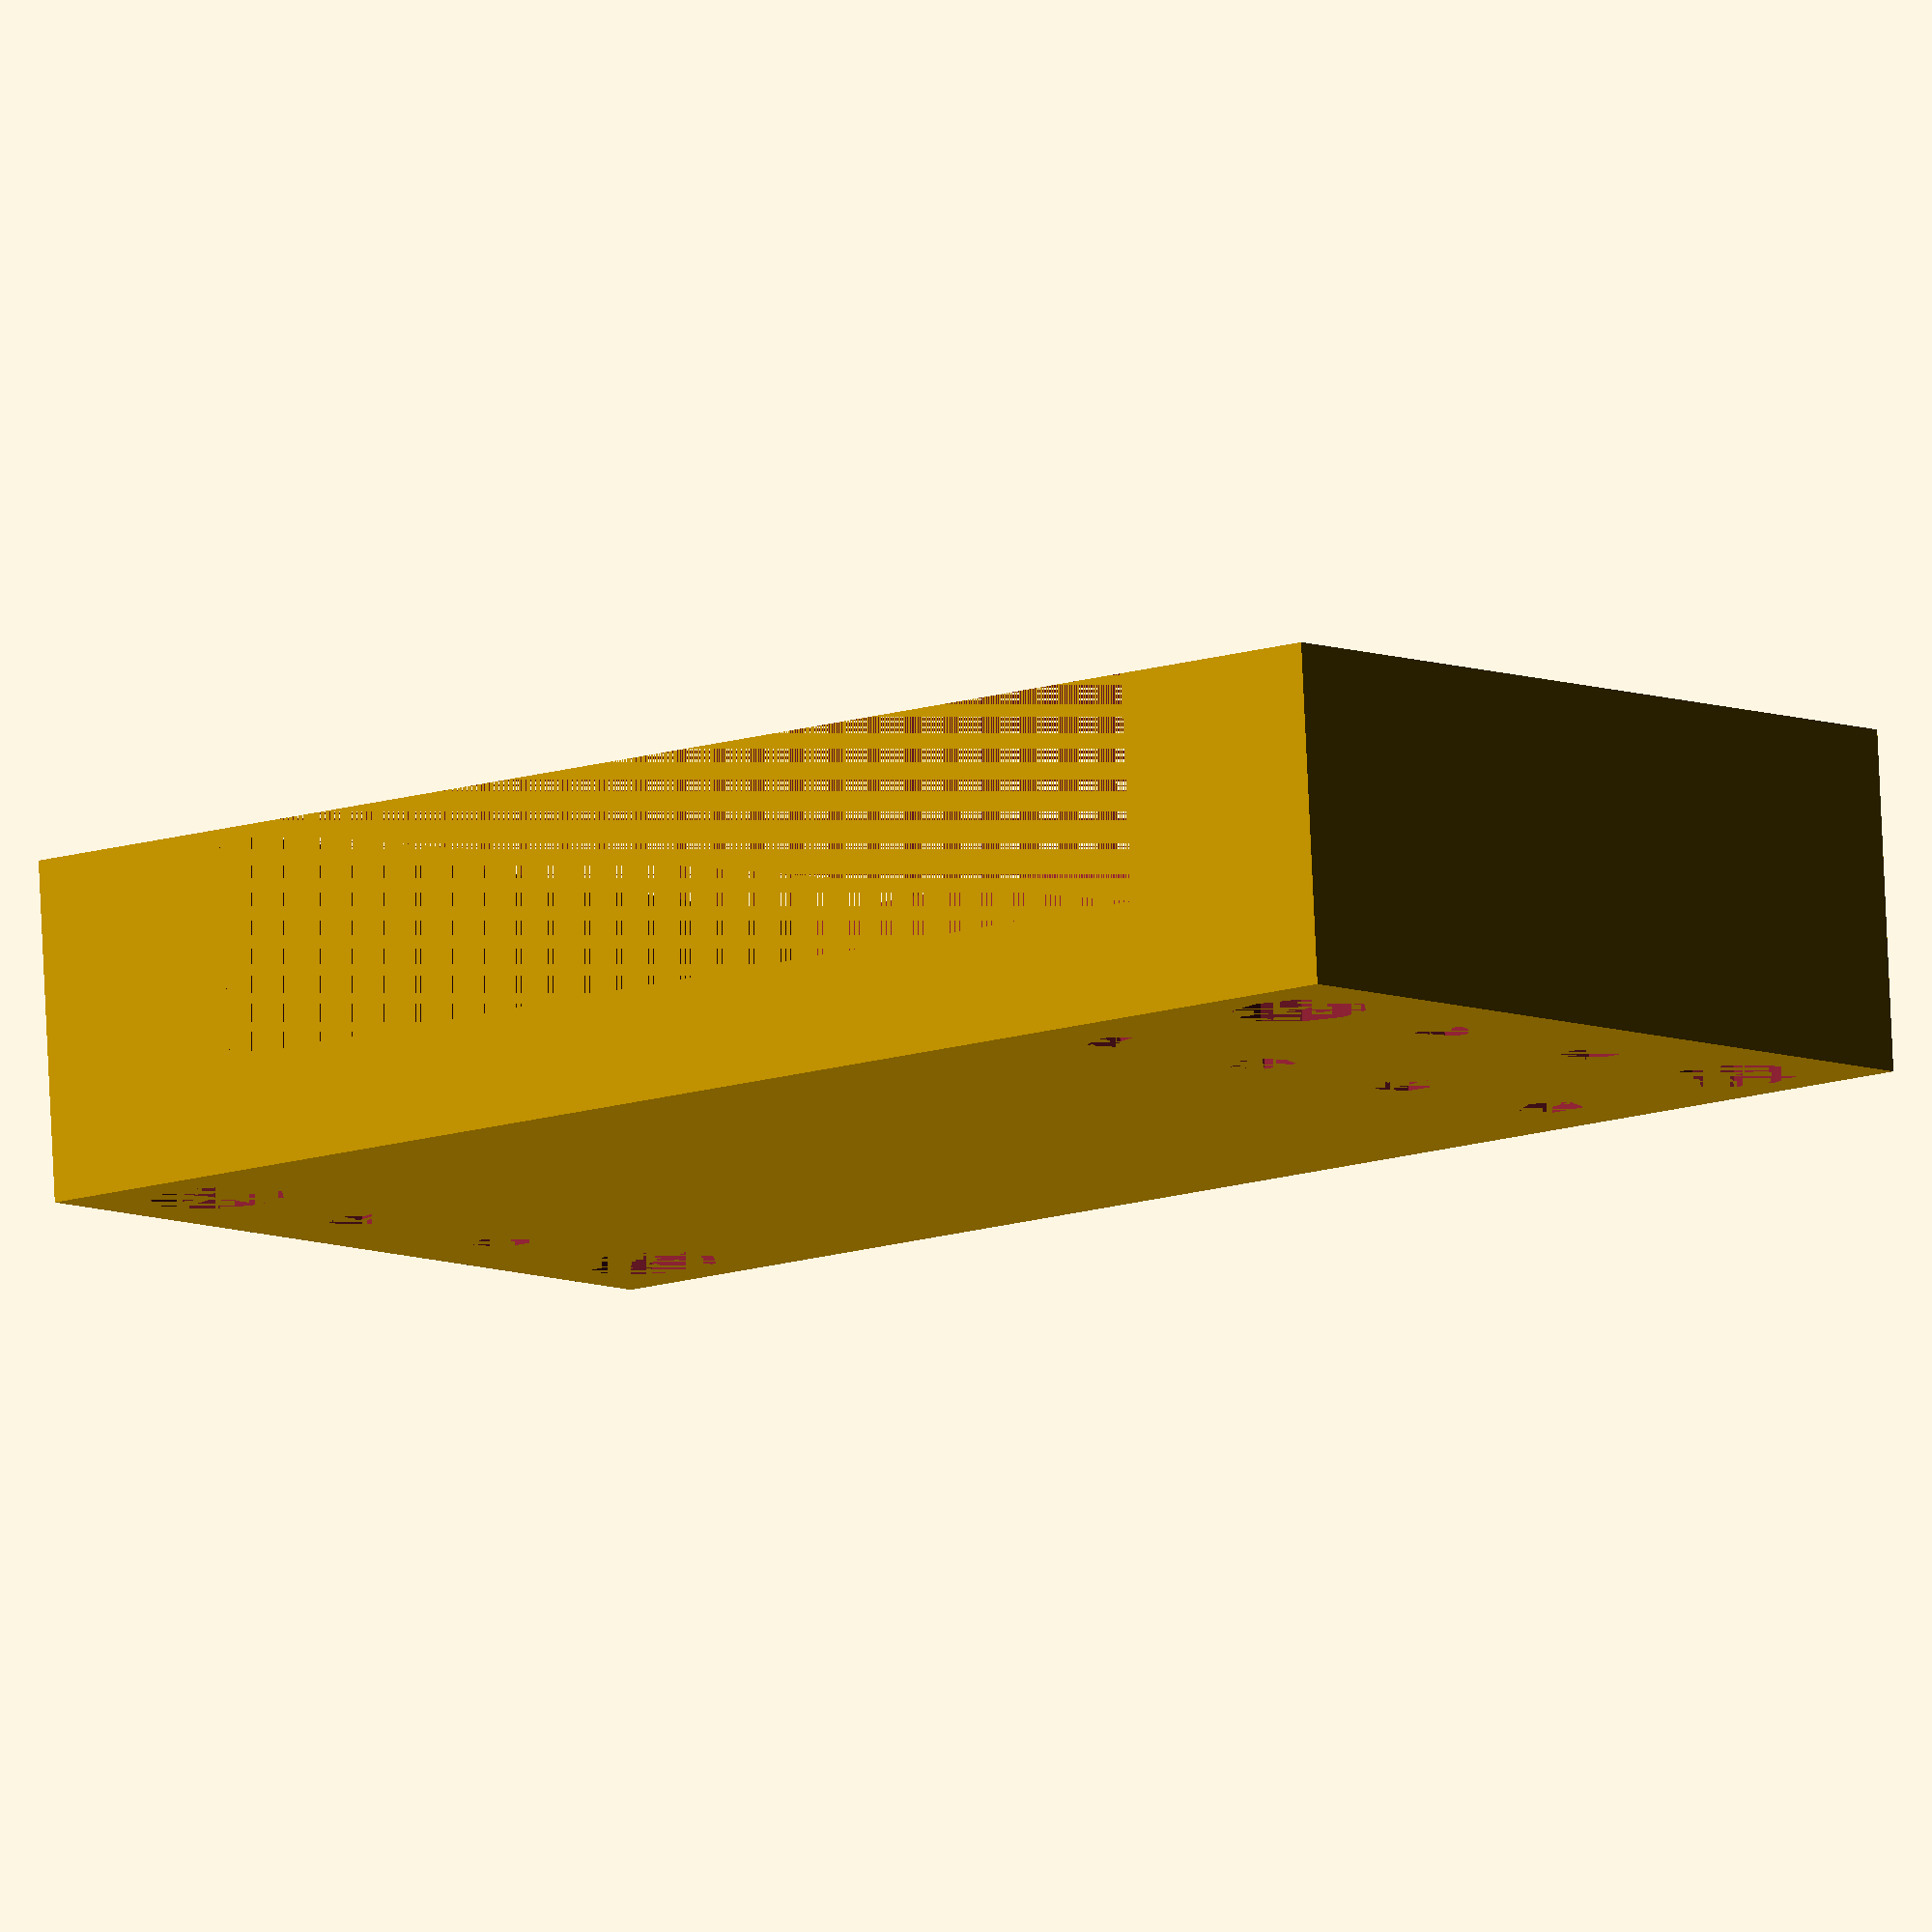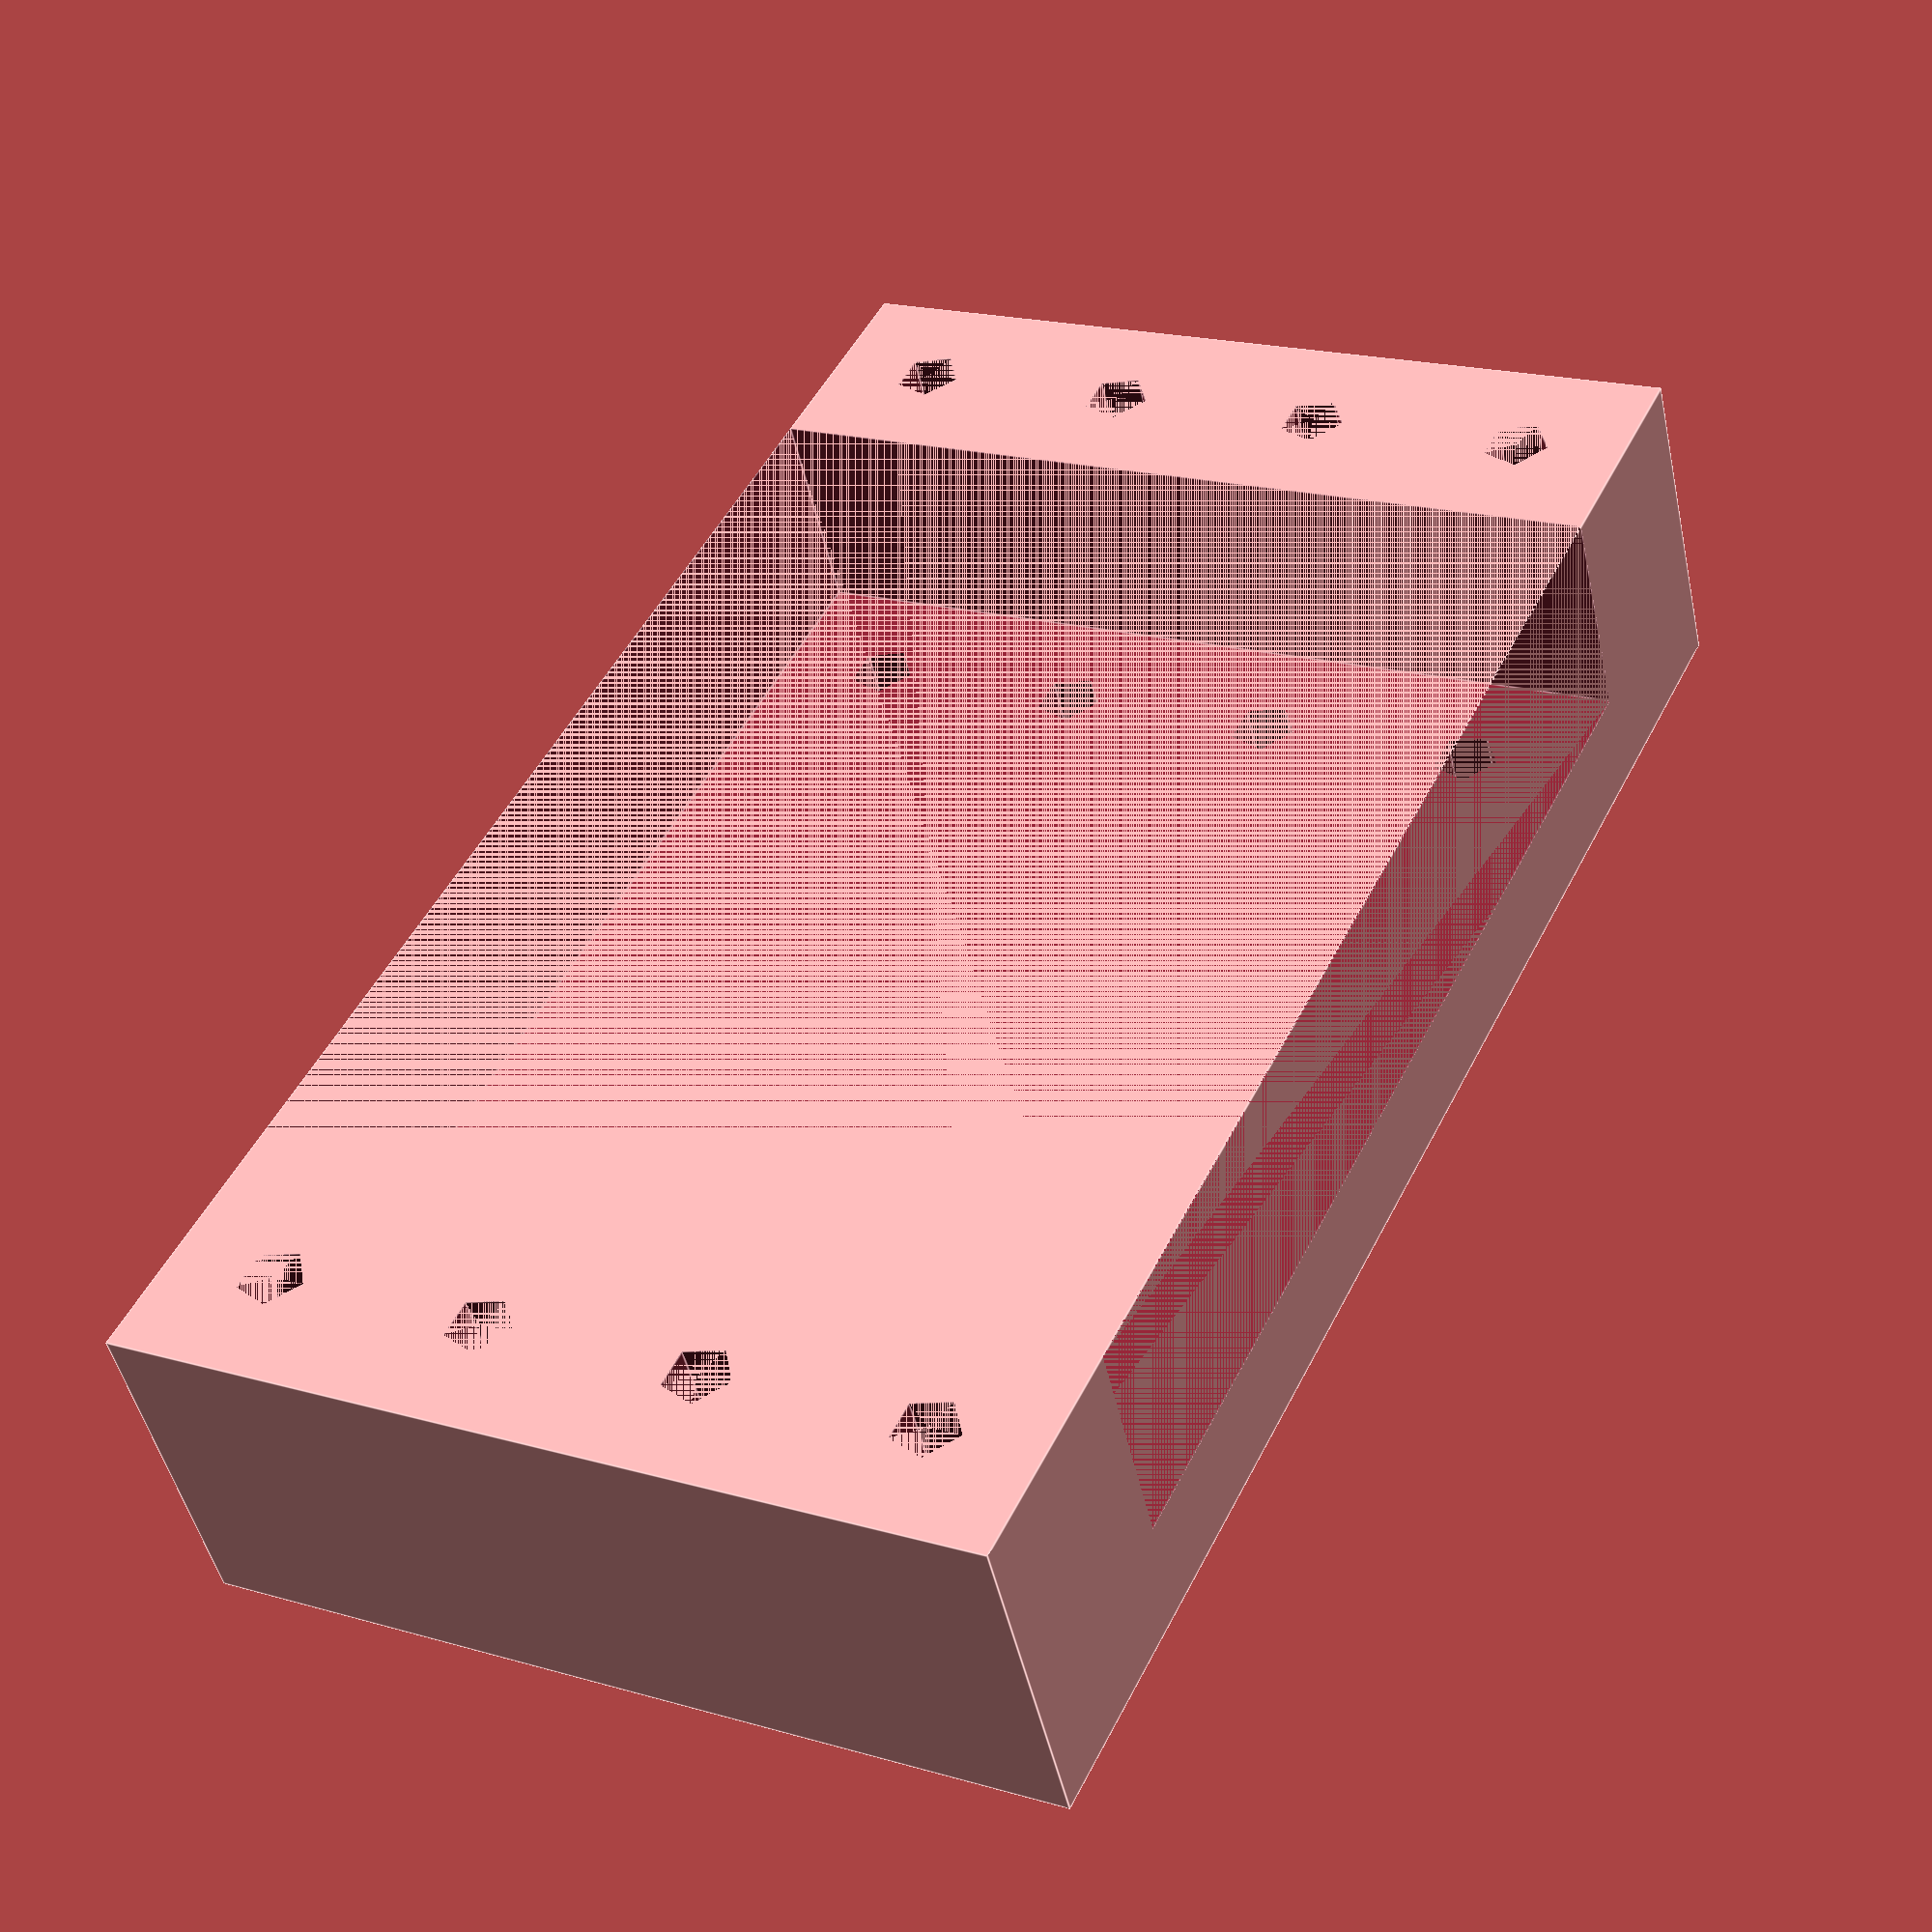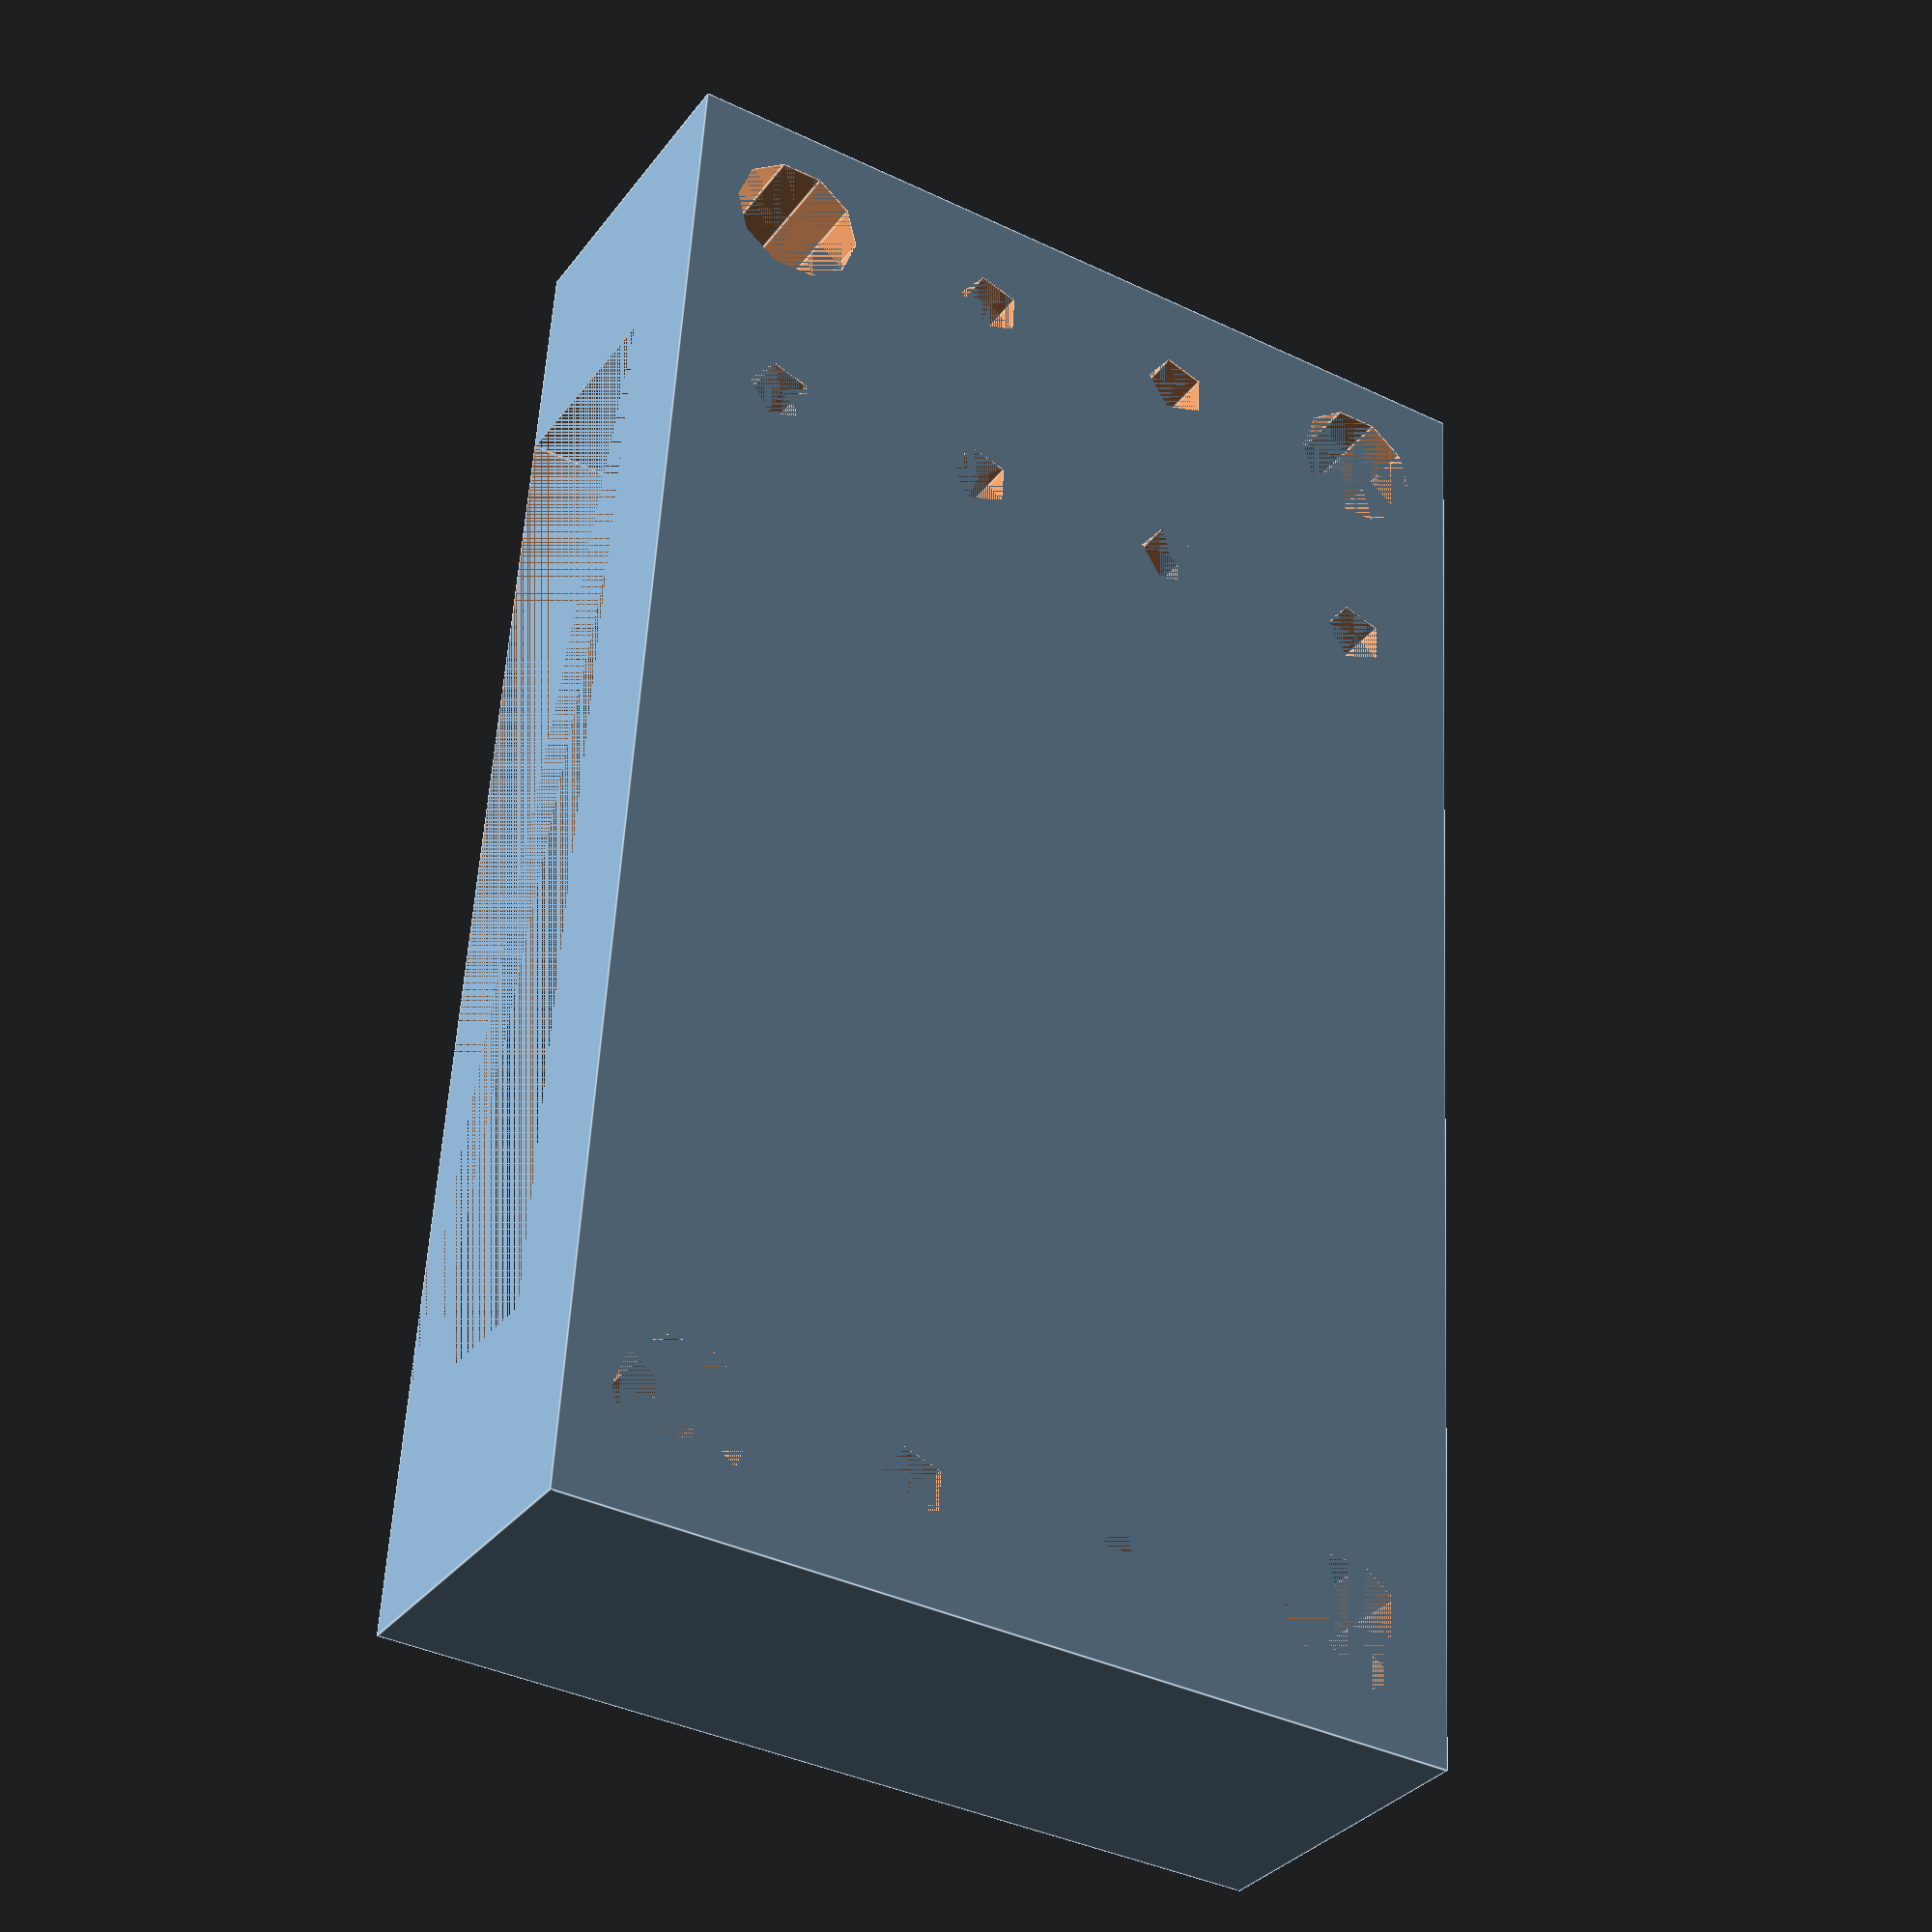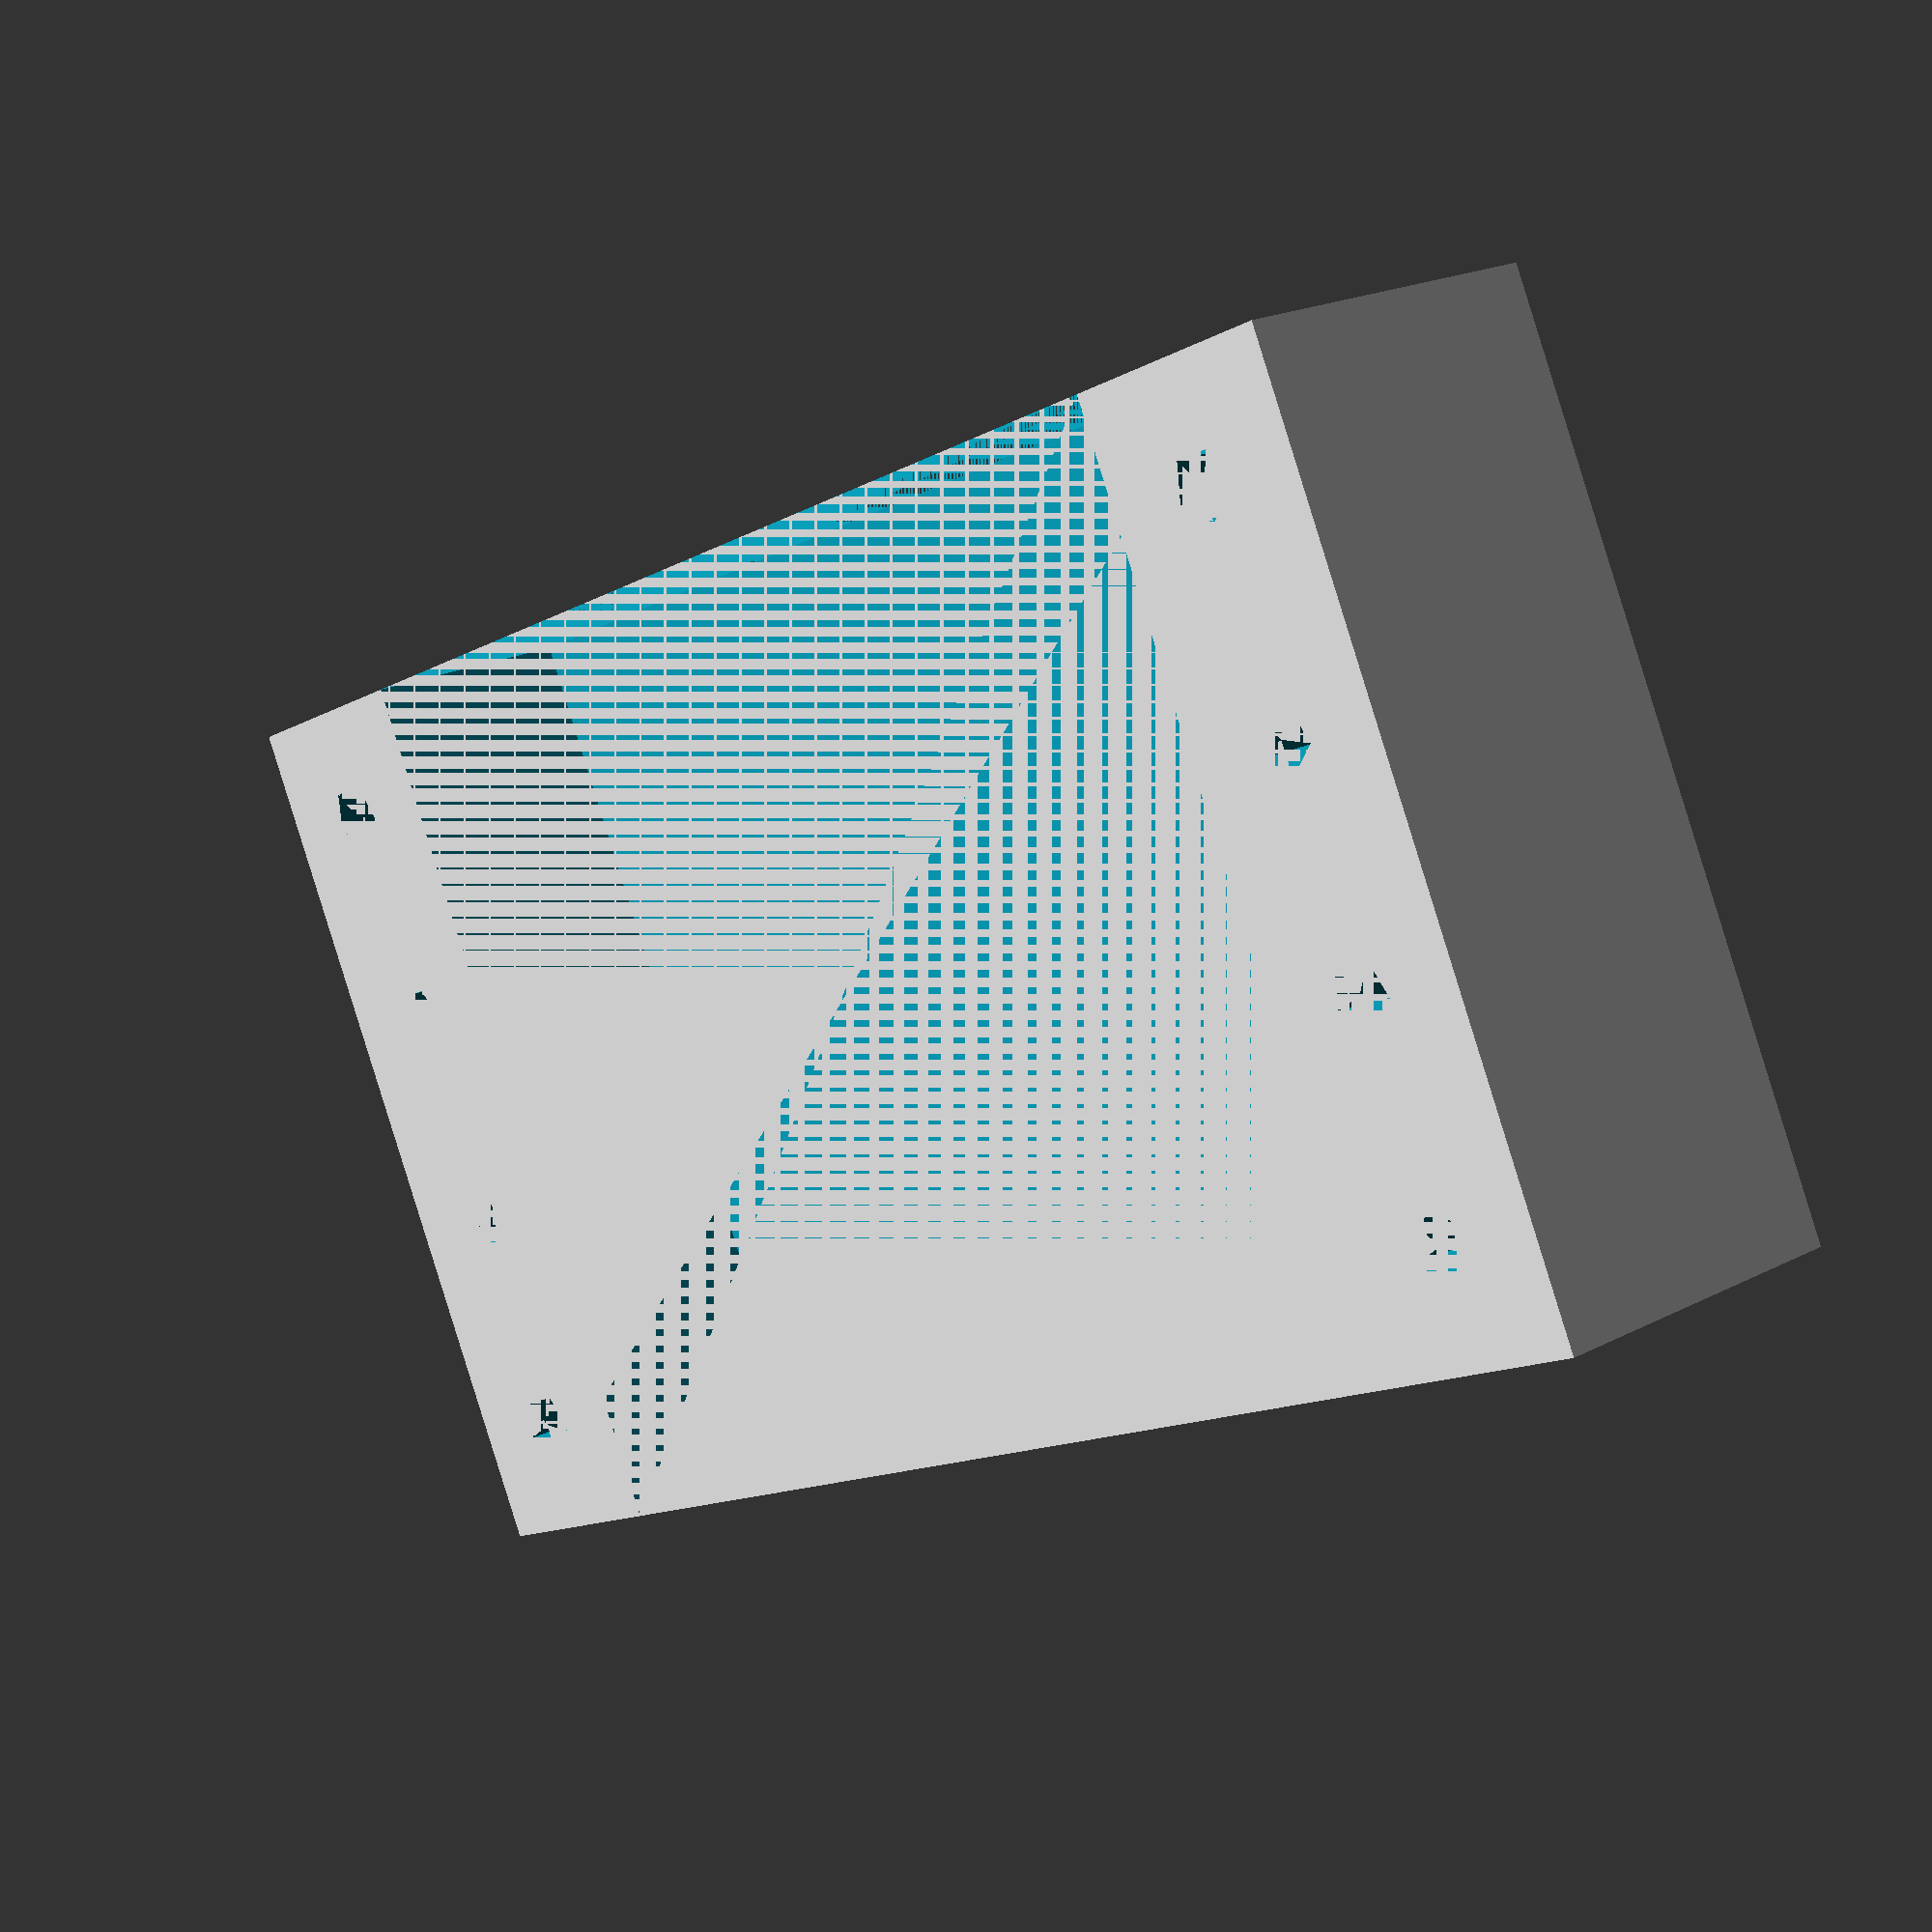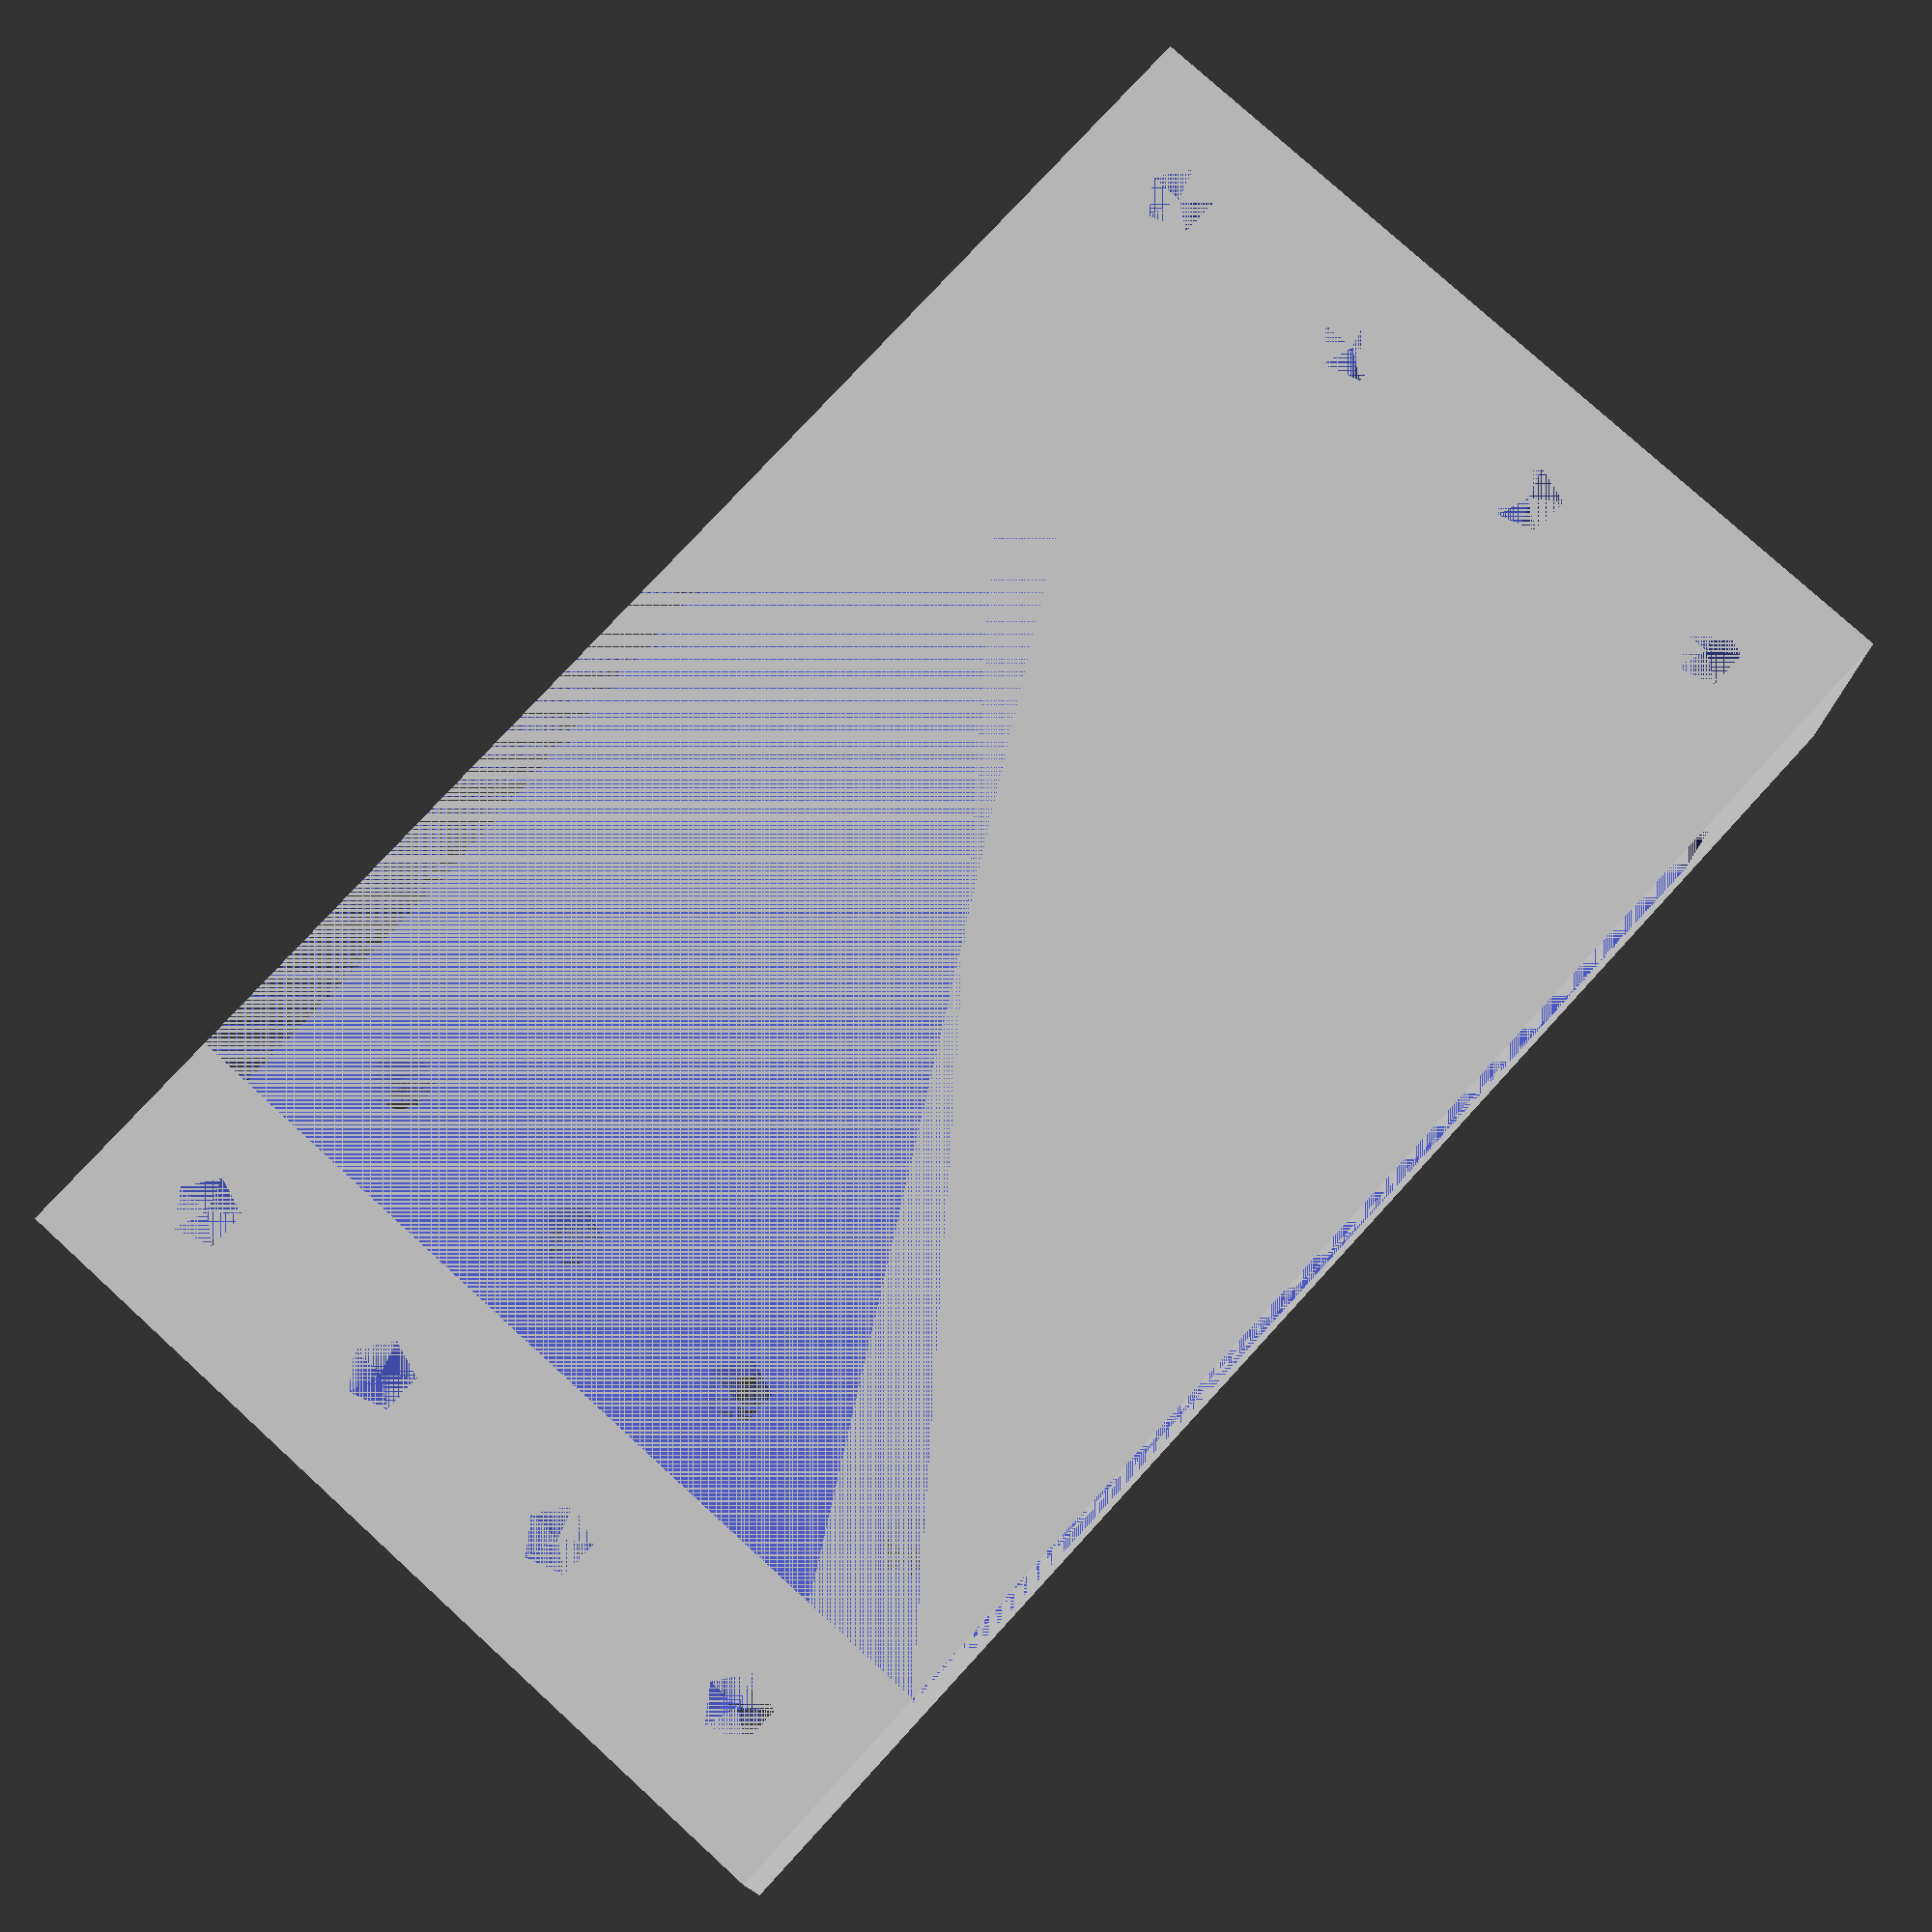
<openscad>
difference() {
	union() {
		cube([40, 70, 15]);
	}

	translate([0, 10, 5])
		cube([40, 50, 10]);

	for(y = [5, 65]) {
		for(x = [5:10:35])
			translate([x, y, 0])
				cylinder(d = 3, h = 15);
		for(x = [5, 35])
			translate([x, y, 0])
				cylinder(d = 6, h = 6);
	}
	for(x = [5:10:35])
		translate([x, 55, 0])
			cylinder(d = 3, h = 10);
}

</openscad>
<views>
elev=279.1 azim=308.6 roll=177.3 proj=o view=wireframe
elev=227.7 azim=206.3 roll=167.7 proj=p view=edges
elev=212.2 azim=176.5 roll=30.7 proj=p view=edges
elev=340.1 azim=64.5 roll=46.2 proj=p view=solid
elev=12.4 azim=222.5 roll=0.1 proj=p view=wireframe
</views>
